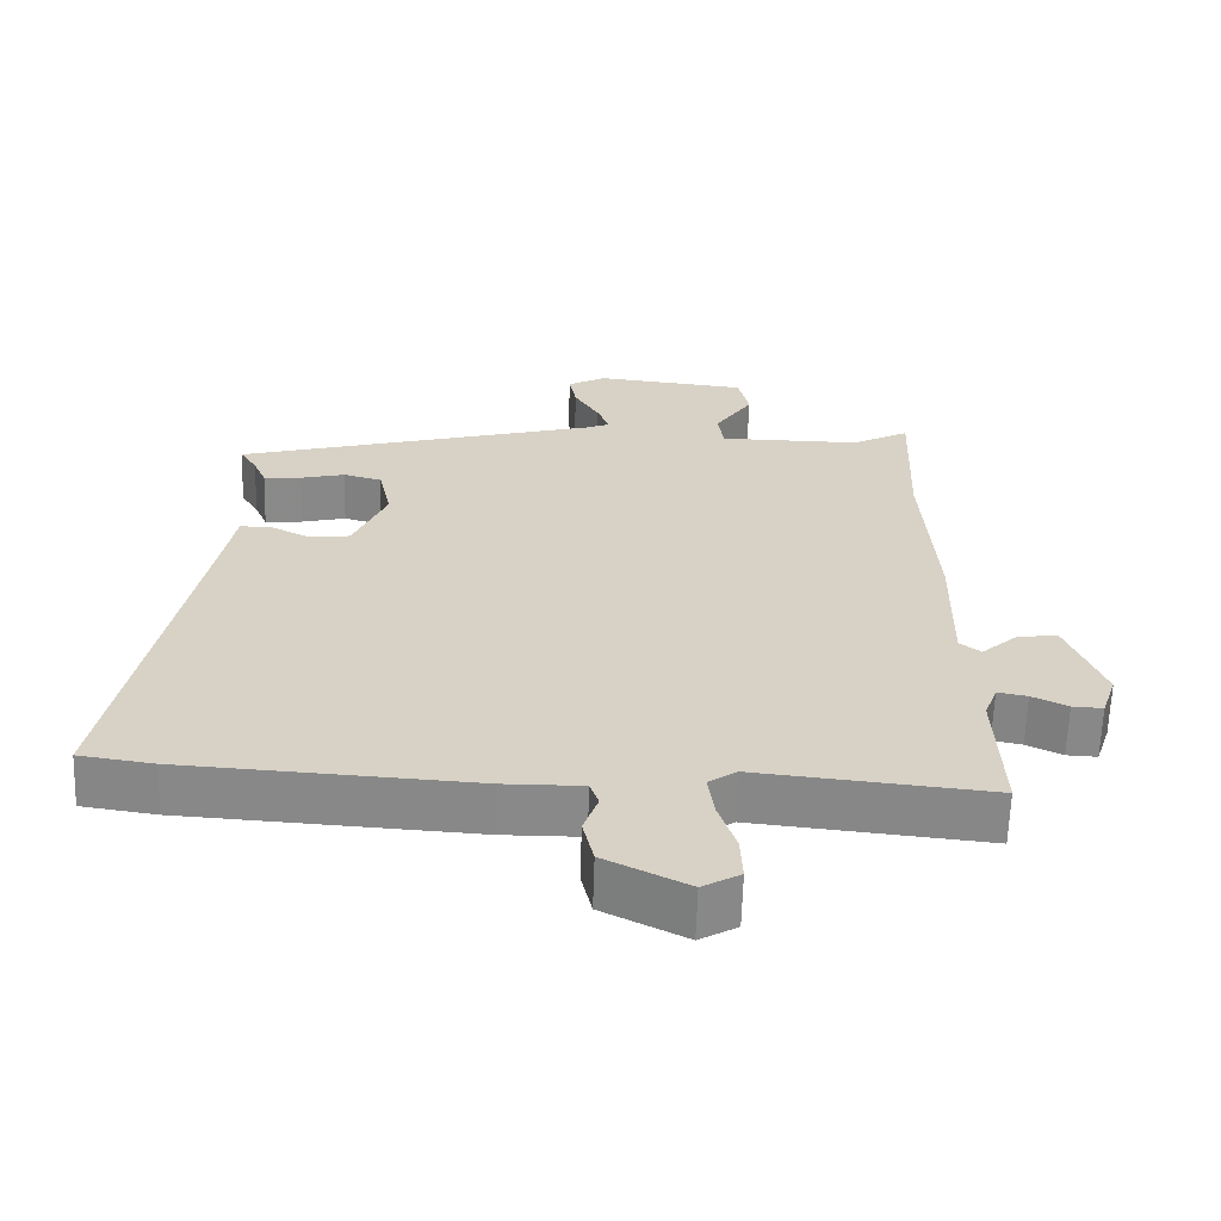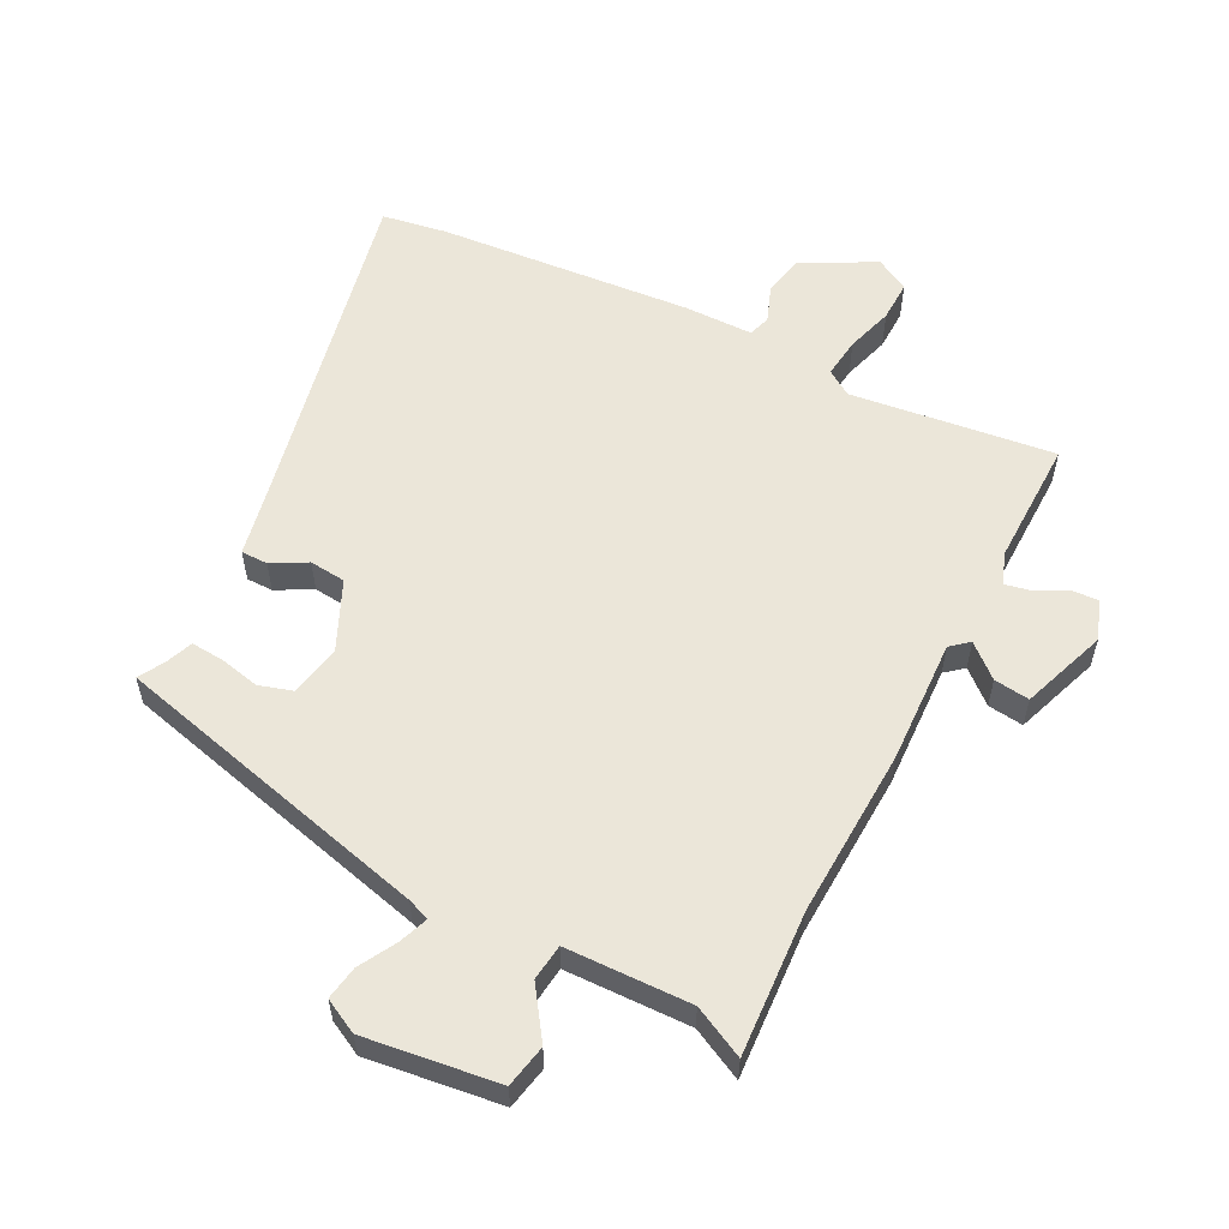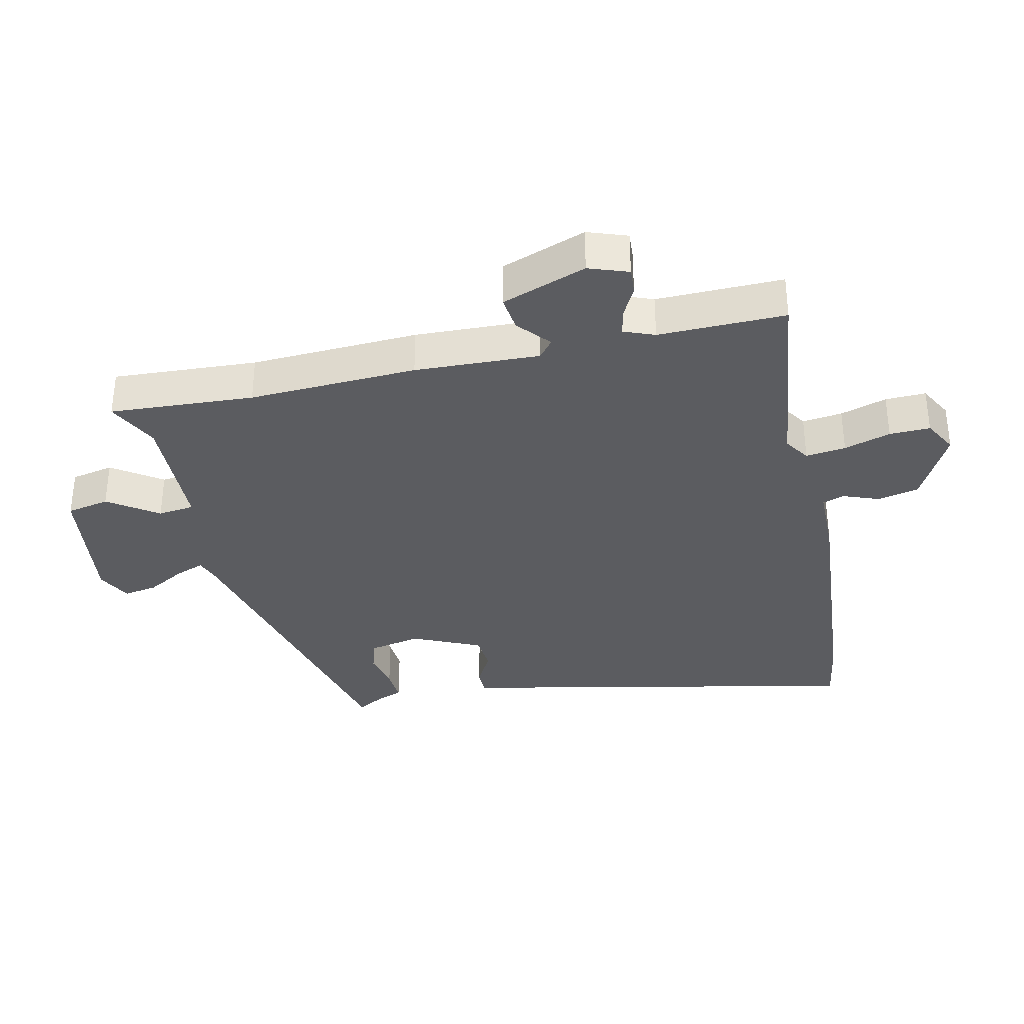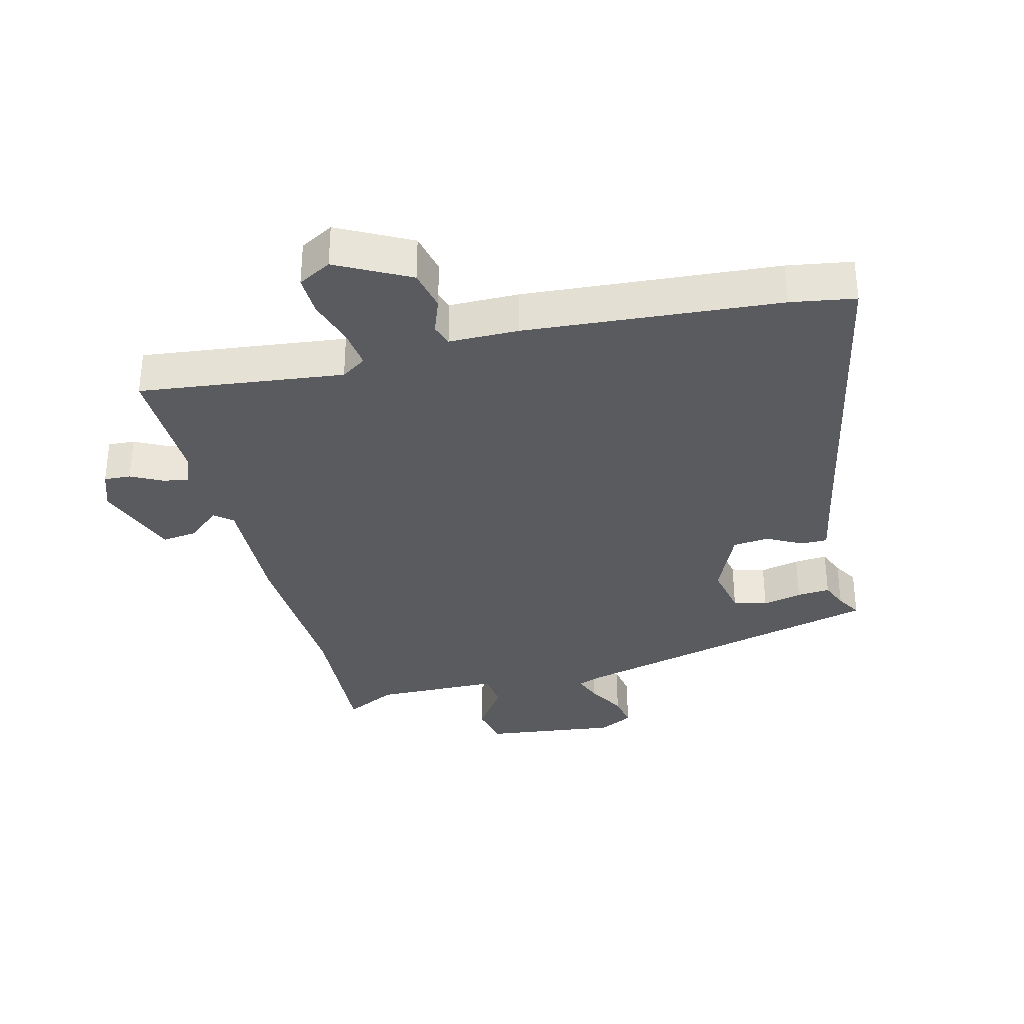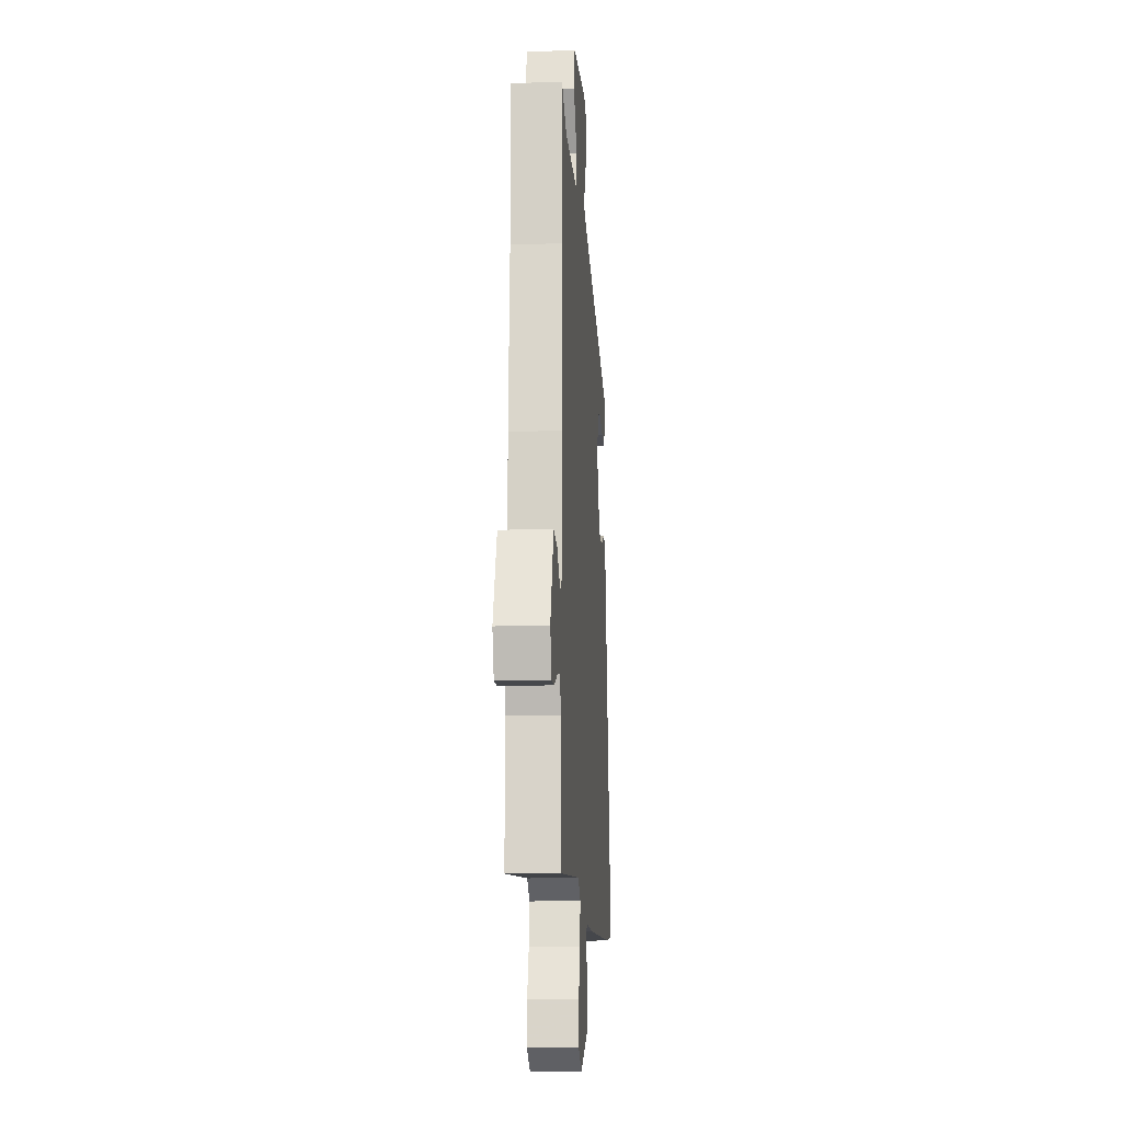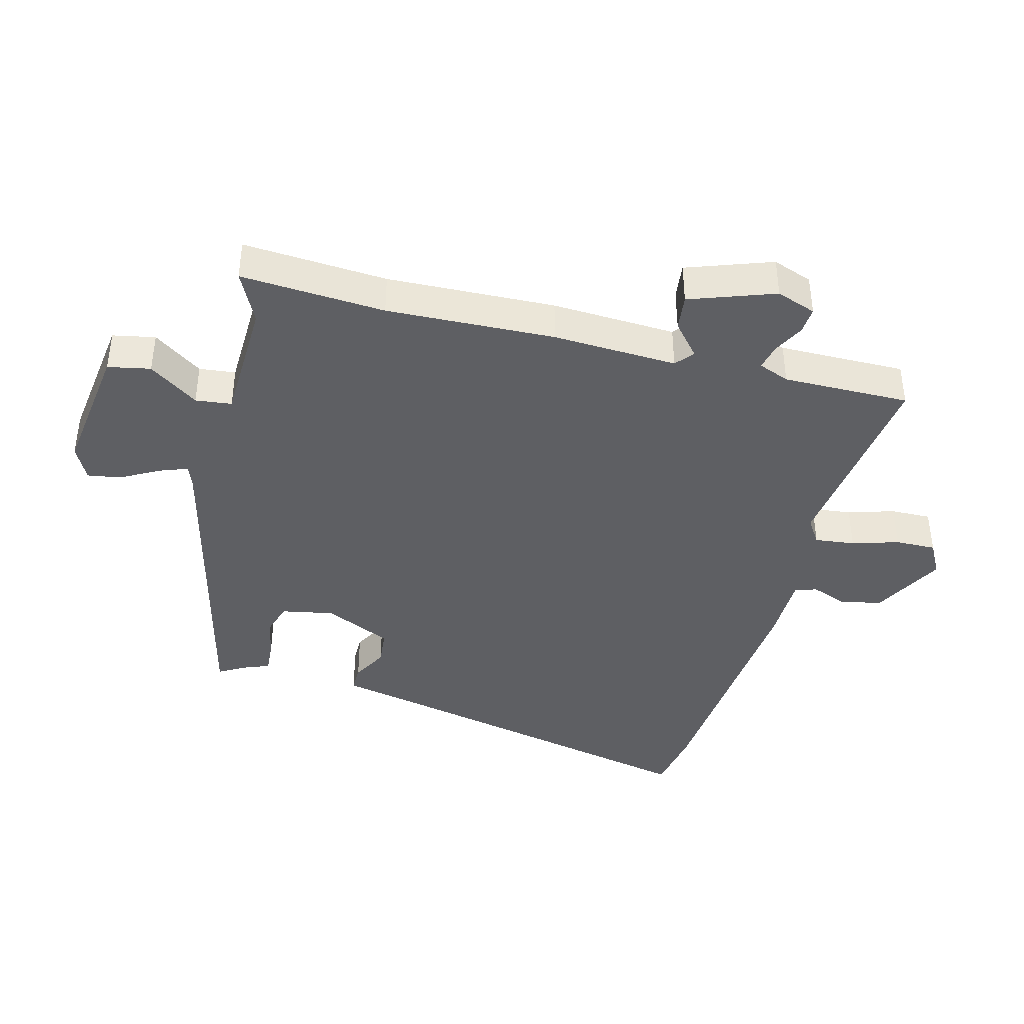
<metadata>
{"format":"obj","ext":"obj","renderer":"f3d","projection":"perspective","resolution":1024,"background":"white","views":[{"elev":-63.1,"azim":-1.8,"up":"+Z"},{"elev":57.2,"azim":25.9,"up":"+Y"},{"elev":-34.7,"azim":101.4,"up":"+Y"},{"elev":-33.5,"azim":-166.7,"up":"+Y"},{"elev":-13.9,"azim":94.3,"up":"+Z"},{"elev":-40.7,"azim":74.0,"up":"+Y"}]}
</metadata>
<code>
v 0.502 0.07 0.553
v 0.493 0.07 0.325
v 0.51 0.07 0.06
v 0.506 0.07 -0.136
v 0.535 0.07 -0.159
v 0.585 0.07 -0.114
v 0.641 0.07 -0.106
v 0.692 0.07 -0.239
v 0.671 0.07 -0.302
v 0.629 0.07 -0.3
v 0.58 0.07 -0.276
v 0.539 0.07 -0.268
v 0.521 0.07 -0.317
v 0.528 0.07 -0.517
v 0.206 0.07 -0.484
v 0.167 0.07 -0.511
v 0.176 0.07 -0.574
v 0.2 0.07 -0.647
v 0.203 0.07 -0.711
v 0.151 0.07 -0.741
v 0.036 0.07 -0.683
v 0.021 0.07 -0.618
v 0.041 0.07 -0.561
v 0.029 0.07 -0.527
v -0.08 0.07 -0.528
v -0.48 0.07 -0.503
v -0.582 0.07 -0.488
v -0.478 0.07 0.061
v -0.461 0.07 0.156
v -0.419 0.07 0.157
v -0.363 0.07 0.128
v -0.306 0.07 0.135
v -0.26 0.07 0.243
v -0.278 0.07 0.325
v -0.331 0.07 0.34
v -0.393 0.07 0.325
v -0.445 0.07 0.32
v -0.463 0.07 0.363
v -0.487 0.07 0.402
v 0.017 0.07 0.539
v 0.052 0.07 0.553
v 0.034 0.07 0.598
v 0 0.07 0.656
v -0.01 0.07 0.709
v 0.043 0.07 0.738
v 0.254 0.07 0.715
v 0.269 0.07 0.648
v 0.217 0.07 0.569
v 0.225 0.07 0.512
v 0.422 0.07 0.511
v 0.502 0 0.553
v 0.493 0 0.325
v 0.51 0 0.06
v 0.506 0 -0.136
v 0.535 0 -0.159
v 0.585 0 -0.114
v 0.641 0 -0.106
v 0.692 0 -0.239
v 0.671 0 -0.302
v 0.629 0 -0.3
v 0.58 0 -0.276
v 0.539 0 -0.268
v 0.521 0 -0.317
v 0.528 0 -0.517
v 0.206 0 -0.484
v 0.167 0 -0.511
v 0.176 0 -0.574
v 0.2 0 -0.647
v 0.203 0 -0.711
v 0.151 0 -0.741
v 0.036 0 -0.683
v 0.021 0 -0.618
v 0.041 0 -0.561
v 0.029 0 -0.527
v -0.08 0 -0.528
v -0.48 0 -0.503
v -0.582 0 -0.488
v -0.478 0 0.061
v -0.461 0 0.156
v -0.419 0 0.157
v -0.363 0 0.128
v -0.306 0 0.135
v -0.26 0 0.243
v -0.278 0 0.325
v -0.331 0 0.34
v -0.393 0 0.325
v -0.445 0 0.32
v -0.463 0 0.363
v -0.487 0 0.402
v 0.017 0 0.539
v 0.052 0 0.553
v 0.034 0 0.598
v 0 0 0.656
v -0.01 0 0.709
v 0.043 0 0.738
v 0.254 0 0.715
v 0.269 0 0.648
v 0.217 0 0.569
v 0.225 0 0.512
v 0.422 0 0.511
f 46 47 48
f 45 46 48
f 44 45 48
f 43 44 48
f 42 43 48
f 41 42 48 49
f 40 41 49
f 38 39 40 49
f 37 38 49
f 36 37 49
f 35 36 49
f 34 35 49 50
f 28 29 30 31
f 28 31 32
f 27 28 32
f 26 27 32
f 25 26 32
f 24 25 32
f 21 22 23
f 20 21 23
f 19 20 23
f 18 19 23
f 17 18 23
f 16 17 23 24
f 24 32 33
f 16 24 33
f 15 16 33
f 9 10 11
f 8 9 11
f 7 8 11
f 6 7 11
f 5 6 11
f 4 5 11 12
f 2 3 4
f 50 1 2
f 50 2 4
f 34 50 4
f 33 34 4
f 15 33 4
f 14 15 4
f 13 14 4
f 4 12 13
f 98 97 96
f 98 96 95
f 98 95 94
f 98 94 93
f 98 93 92
f 99 98 92 91
f 99 91 90
f 99 90 89 88
f 99 88 87
f 99 87 86
f 99 86 85
f 100 99 85 84
f 81 80 79 78
f 82 81 78
f 82 78 77
f 82 77 76
f 82 76 75
f 82 75 74
f 73 72 71
f 73 71 70
f 73 70 69
f 73 69 68
f 73 68 67
f 74 73 67 66
f 83 82 74
f 83 74 66
f 83 66 65
f 61 60 59
f 61 59 58
f 61 58 57
f 61 57 56
f 61 56 55
f 62 61 55 54
f 54 53 52
f 52 51 100
f 54 52 100
f 54 100 84
f 54 84 83
f 54 83 65
f 54 65 64
f 54 64 63
f 63 62 54
f 1 51 52 2
f 2 52 53 3
f 3 53 54 4
f 4 54 55 5
f 5 55 56 6
f 6 56 57 7
f 7 57 58 8
f 8 58 59 9
f 9 59 60 10
f 10 60 61 11
f 11 61 62 12
f 12 62 63 13
f 13 63 64 14
f 14 64 65 15
f 15 65 66 16
f 16 66 67 17
f 17 67 68 18
f 18 68 69 19
f 19 69 70 20
f 20 70 71 21
f 21 71 72 22
f 22 72 73 23
f 23 73 74 24
f 24 74 75 25
f 25 75 76 26
f 26 76 77 27
f 27 77 78 28
f 28 78 79 29
f 29 79 80 30
f 30 80 81 31
f 31 81 82 32
f 32 82 83 33
f 33 83 84 34
f 34 84 85 35
f 35 85 86 36
f 36 86 87 37
f 37 87 88 38
f 38 88 89 39
f 39 89 90 40
f 40 90 91 41
f 41 91 92 42
f 42 92 93 43
f 43 93 94 44
f 44 94 95 45
f 45 95 96 46
f 46 96 97 47
f 47 97 98 48
f 48 98 99 49
f 49 99 100 50
f 50 100 51 1

</code>
